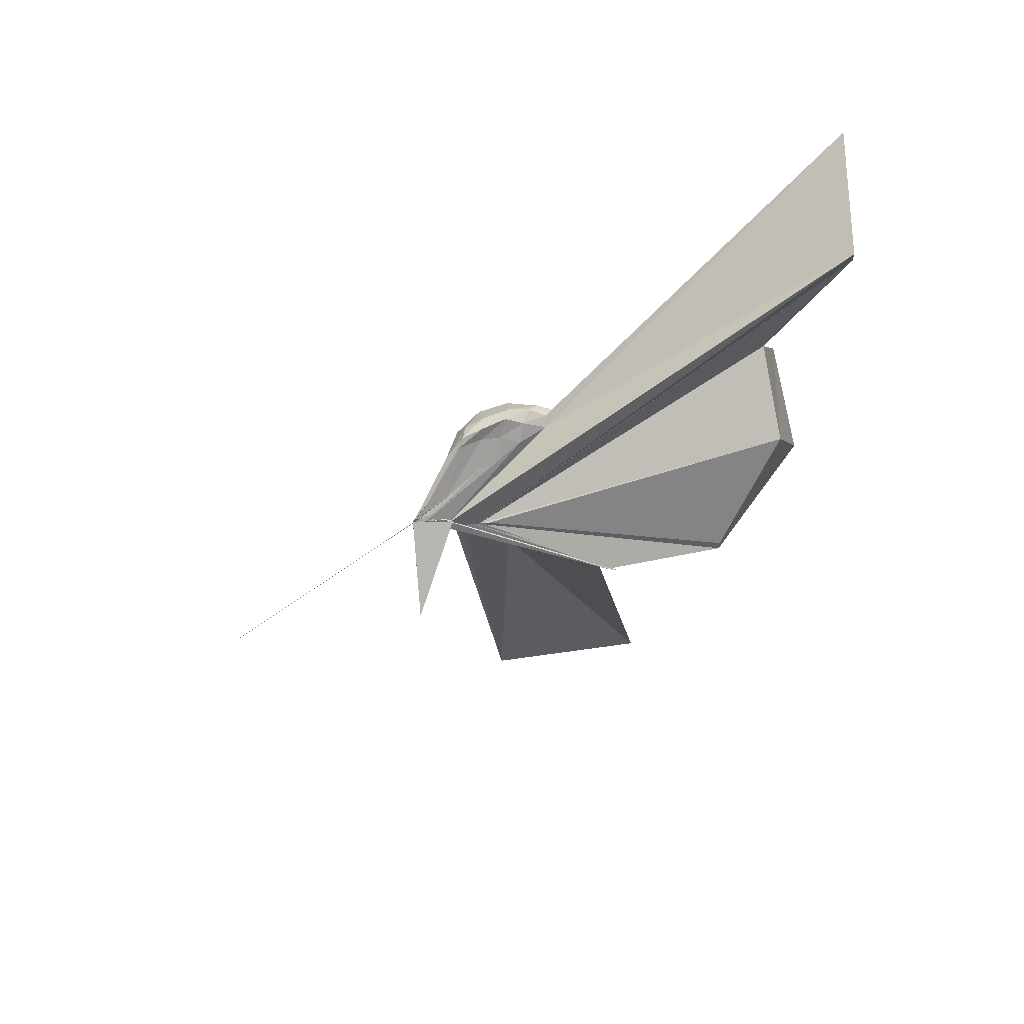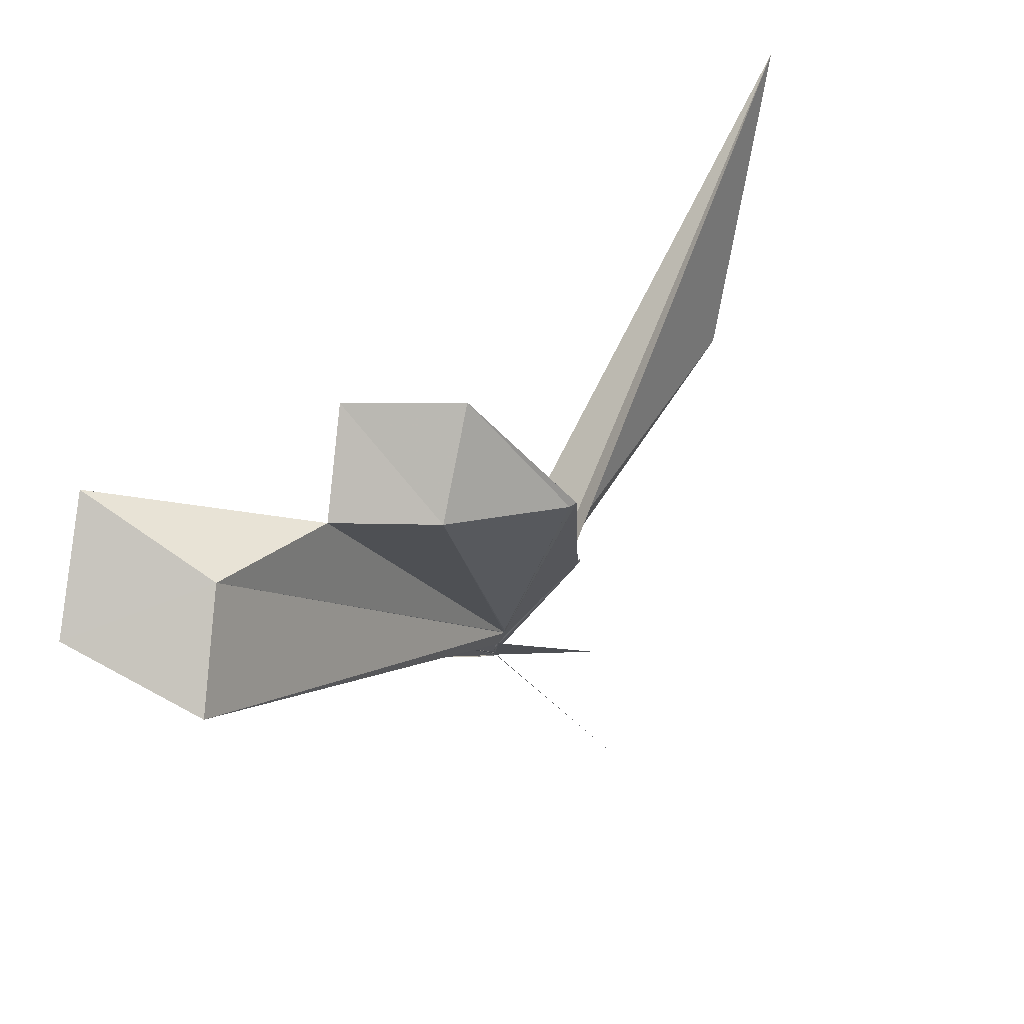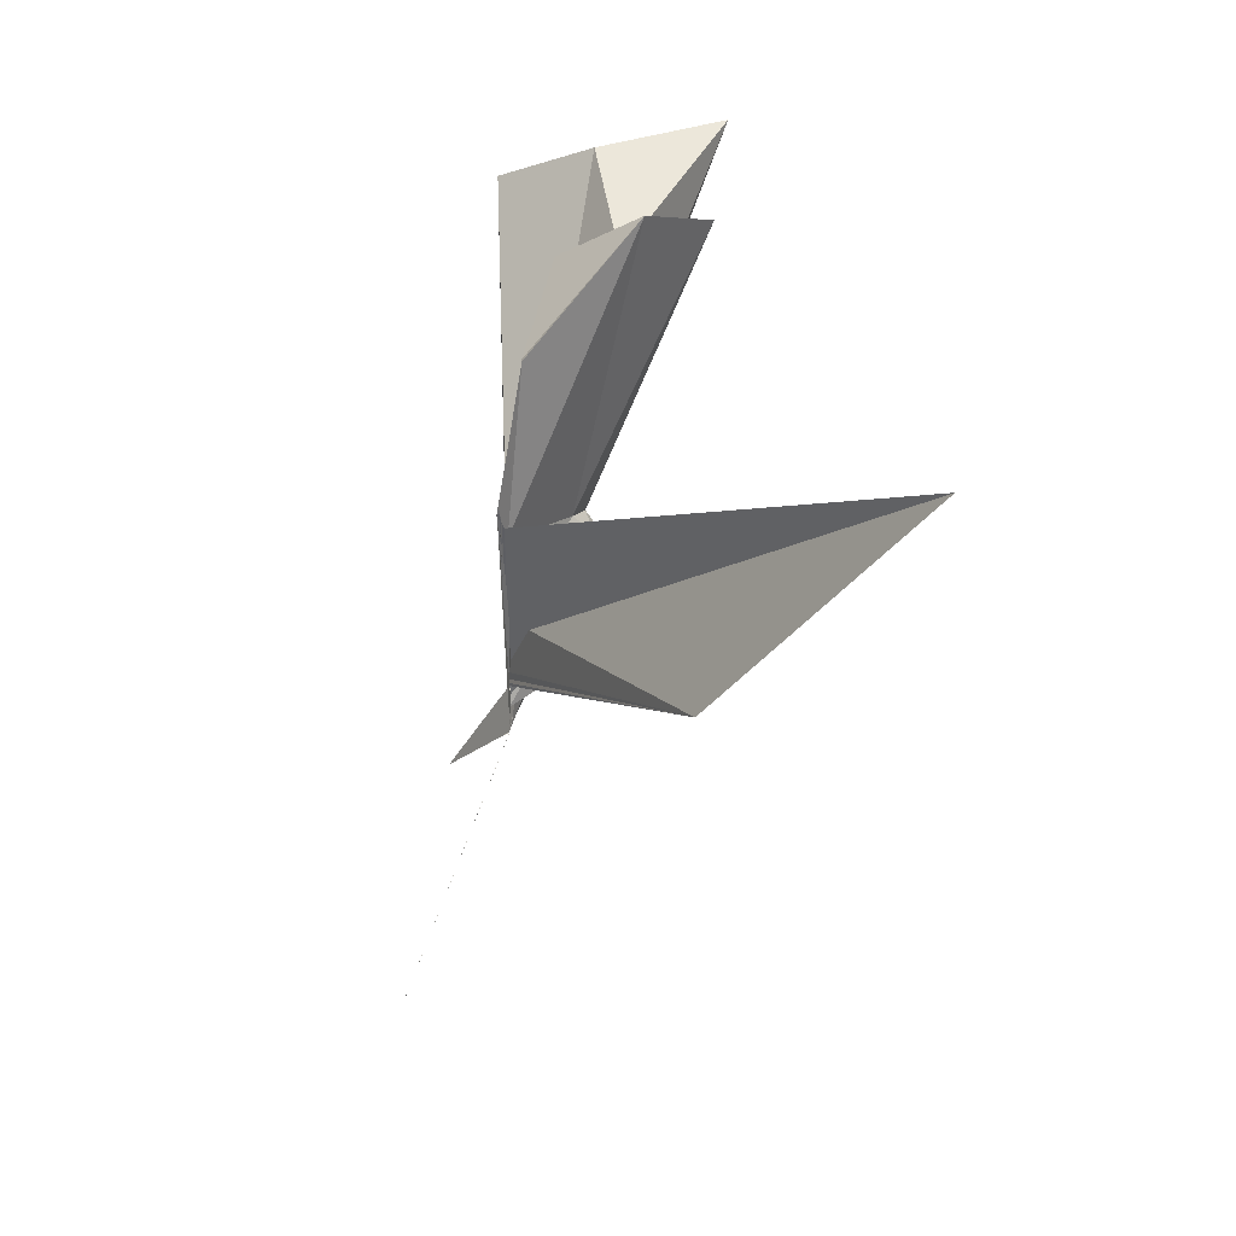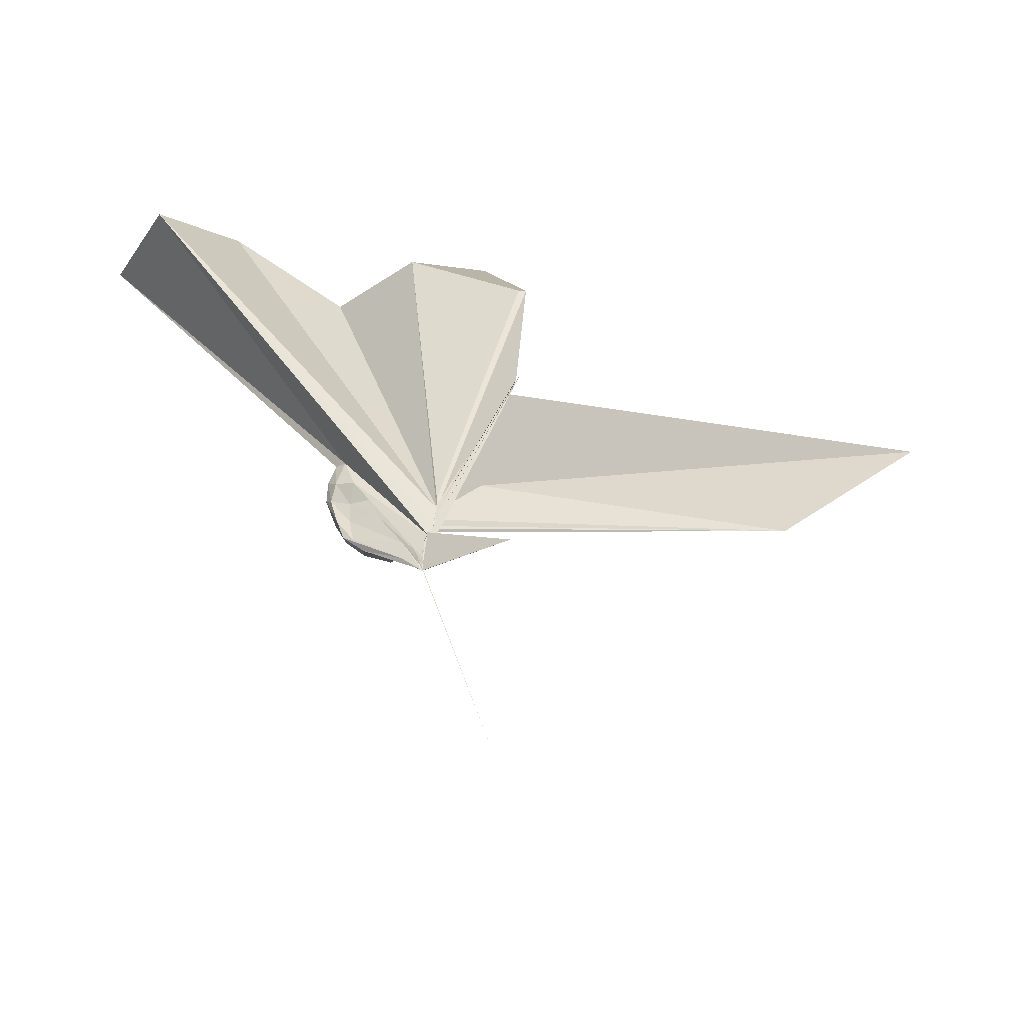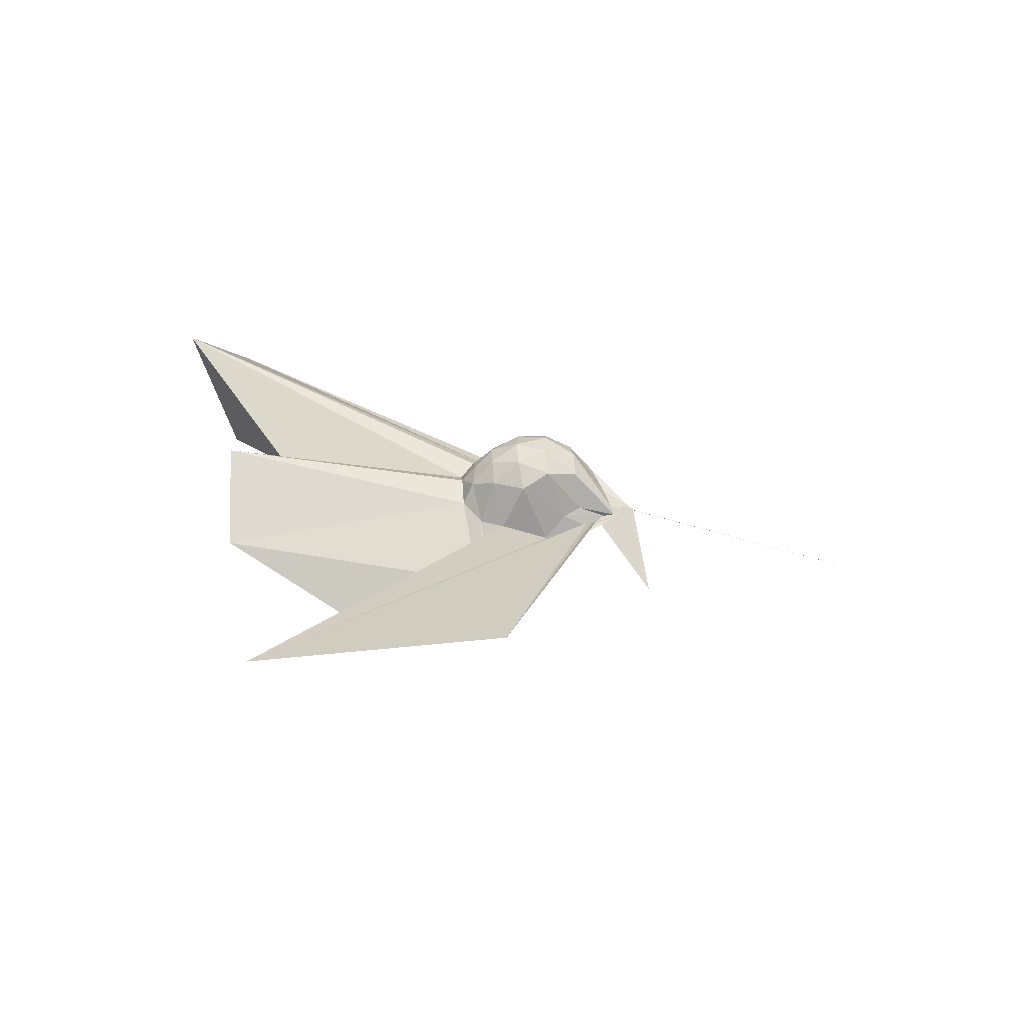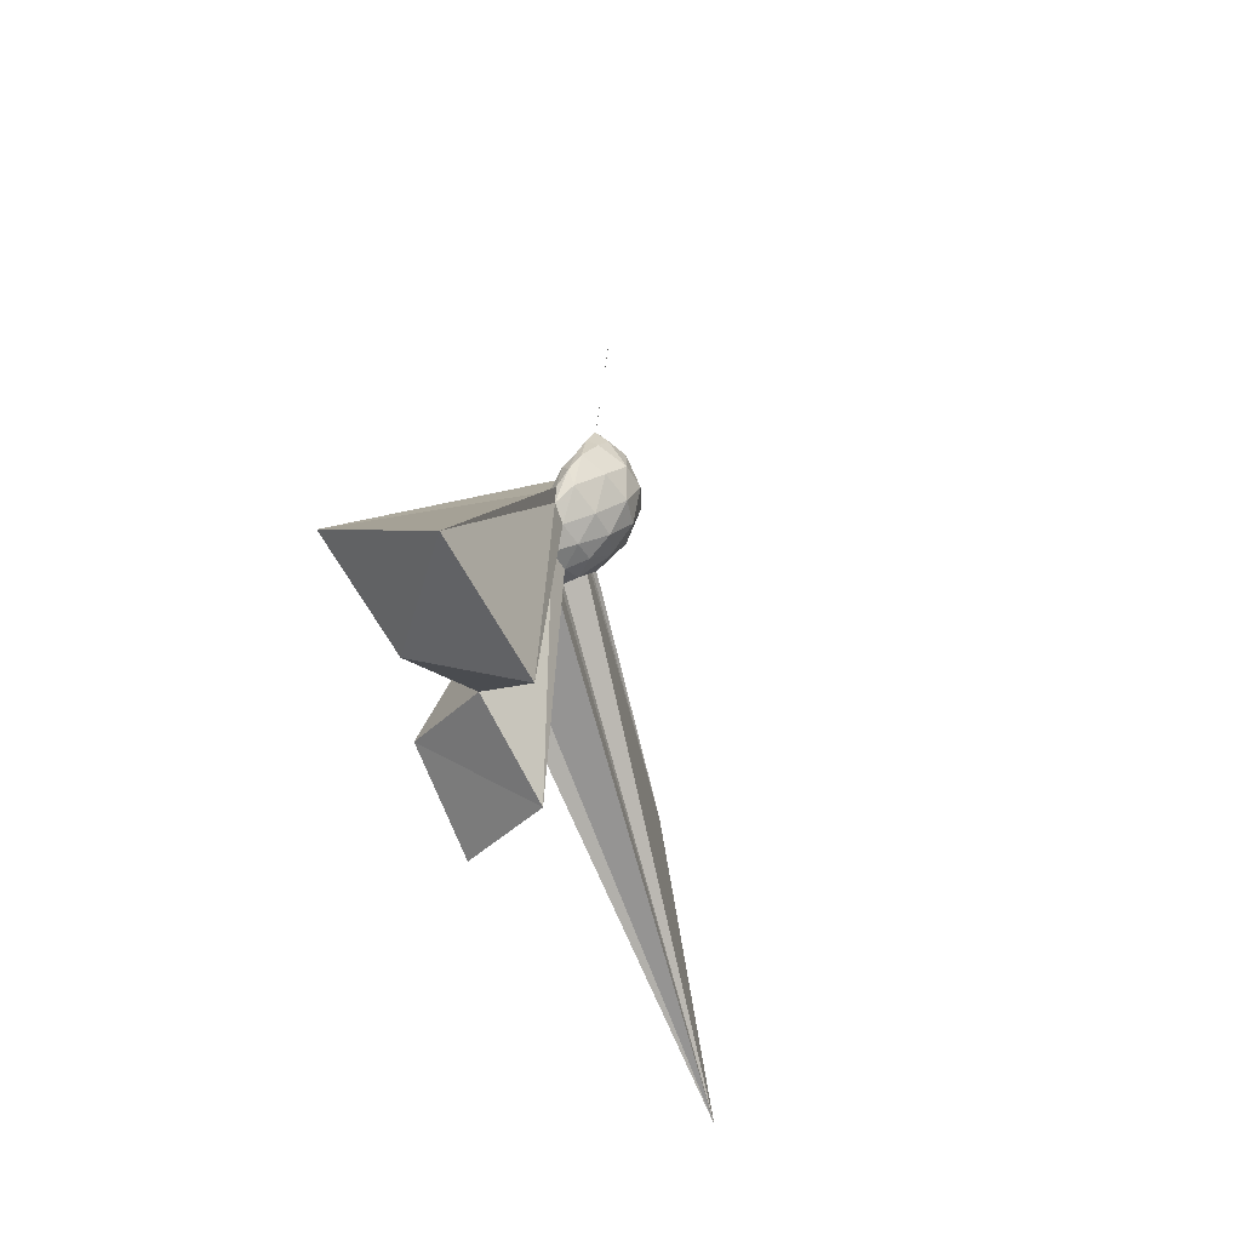
<metadata>
{"format":"obj","ext":"obj","renderer":"f3d","projection":"perspective","resolution":1024,"background":"white","views":[{"elev":41.1,"azim":-99.8,"up":"+Y"},{"elev":73.7,"azim":-123.4,"up":"+Z"},{"elev":14.5,"azim":-3.4,"up":"+Z"},{"elev":-33.1,"azim":-87.0,"up":"+Z"},{"elev":-54.6,"azim":105.5,"up":"+Y"},{"elev":46.6,"azim":26.7,"up":"+Y"}]}
</metadata>
<code>
v -0.03113 -0.157 -0.05048
v -0.03125 -0.1243 -0.2816
v 0.2024 -0.01152 0.1942
v 0.1794 0.04392 0.2104
v 0.1377 0.09498 0.211
v 0.1031 0.1317 0.1854
v 0.08352 0.1401 0.1409
v 0.0625 0.1123 0.1376
v -0.03125 -0.1406 -0.1761
v -0.03125 -0.125 -0.2184
v -0.03124 -0.1246 -0.2616
v -0.03125 -0.125 -0.2619
v -0.03125 -0.1229 -0.2516
v -0.03125 -0.1243 -0.2555
v -0.03126 -0.125 -0.2476
v -0.06074 -0.382 0.3245
v -0.05334 -0.3778 0.3224
v -0.031 -0.1562 -0.09637
v -0.04332 -0.3539 0.2846
v -0.03179 -0.3038 0.2215
v 0.08337 -0.1607 0.2057
v 0.1789 -0.07375 0.2103
v 0.2271 0.02674 0.1302
v 0.1905 0.09065 0.1366
v 0.1246 0.148 0.1239
v 0.0926 0.1624 0.09237
v 0.0625 0.1366 0.06908
v 0.04074 0.08302 0.05663
v -0.03125 -0.125 -0.2438
v -0.03125 -0.125 -0.256
v -0.03125 -0.1227 -0.2813
v -0.03124 -0.1246 -0.2813
v -0.03124 -0.1199 -0.2813
v -0.03125 -0.1248 -0.276
v -0.03124 -0.1535 -0.1403
v -0.03187 -0.2846 0.1777
v -0.03125 -0.2835 0.1774
v -0.02769 -0.1427 -0.1246
v 0.7926 -1.582 0.6192
v 0.06493 -0.1881 0.1376
v 0.1904 -0.1165 0.1337
v 0.2281 -0.04615 0.1289
v 0.2291 0.06853 0.03898
v 0.169 0.134 0.03946
v 0.09897 0.1659 0.03339
v 0.07549 0.1492 0.01841
v 0.0608 0.09298 -0.000806
v 0.03062 0.01746 -0.003975
v -0.03125 -0.125 -0.2658
v -0.03125 -0.1239 -0.2813
v -0.03127 -0.1249 -0.2813
v -0.03124 -0.1229 -0.2813
v -0.03127 -0.1249 -0.2813
v -0.03124 -0.125 -0.2813
v -0.03124 -0.1495 -0.1308
v -0.03056 -0.1562 -0.09195
v -0.03092 -0.151 -0.1485
v 0.3386 -1.129 0.04682
v -0.01889 -0.1875 0.01393
v 0.1672 -0.1522 0.03986
v 0.2278 -0.08347 0.0404
v 0.2466 -0.004483 0.04002
v 0.1865 0.09795 -0.04333
v 0.1066 0.1374 -0.04375
v 0.06613 0.1281 -0.0551
v 0.06102 0.09245 -0.05765
v 0.02918 0.01466 -0.05955
v -0.03125 -0.1218 -0.2625
v -0.03125 -0.1238 -0.2813
v -0.03125 -0.1212 -0.2813
v -0.03127 -0.125 -0.2815
v -0.03124 -0.1237 -0.2813
v -0.03124 -0.1238 -0.2813
v -0.03126 -0.1248 -0.2813
v -0.03125 -0.125 -0.266
v -0.03125 -0.125 -0.2437
v -0.03125 -0.1331 -0.1603
v -0.03125 -0.1548 -0.1195
v 0.02387 -0.1506 -0.06124
v 0.1801 -0.1165 -0.04695
v 0.2227 -0.04549 -0.05085
v 0.2224 0.03377 -0.05124
v 0.108 0.1061 -0.09805
v 0.0608 0.1077 -0.1121
v 0.04832 0.07946 -0.126
v -0.003788 -0.06414 -0.1757
v -0.02251 -0.0974 -0.2097
v -0.03125 -0.1247 -0.2706
v -0.03124 -0.1229 -0.2813
v -0.03125 -0.1221 -0.2813
v -0.03126 -0.1225 -0.2813
v -0.03127 -0.124 -0.2813
v -0.03125 -0.1244 -0.2814
v -0.03125 -0.125 -0.2813
v -0.03125 -0.1217 -0.2813
v -0.1807 -0.3668 -0.2862
v -0.03125 -0.1249 -0.2604
v -0.03125 -0.125 -0.1886
v 0.02638 -0.125 -0.1144
v 0.1309 -0.08292 -0.1268
v 0.1637 -0.01341 -0.1319
v 0.1472 0.05878 -0.1173
v 0.1622 -0.01555 0.2518
v 0.1346 0.04569 0.2643
v 0.5707 0.6517 1.144
v 0.307 0.883 1.046
v -0.03171 0.6944 0.9977
v -0.03125 -0.1491 -0.1357
v -0.03124 -0.125 -0.2298
v -0.03125 -0.1301 -0.1938
v -0.03125 -0.125 -0.2
v -0.03124 -0.125 -0.1906
v -0.05725 -0.3878 0.3422
v -0.02995 -0.1562 -0.08786
v -0.06135 -0.3761 0.3215
v -0.03528 -0.3209 0.2505
v 0.1277 -0.09742 0.2554
v 0.4754 -0.00355 0.958
v 0.2593 0.1779 0.8534
v 0.2128 0.4982 1.088
v -0.0311 -0.1562 -0.08352
v -0.03125 -0.1491 -0.131
v -0.02992 -0.15 -0.1315
v -0.03125 -0.1549 -0.128
v -0.03058 -0.1563 -0.07348
v -5.213e-07 -0.4018 0.6853
v 0.2899 -0.2621 0.9993
v 0.08928 -0.05726 0.8807
v -0.03062 -0.1562 -0.07985
v -0.03048 -0.1562 -0.08777
v -0.02977 -0.1562 -0.08662
v 2.051e-06 -0.3807 0.6872
v 0.0467 0.04957 -0.1646
v -0.01537 -0.06586 -0.2325
v -0.03125 -0.1193 -0.2804
v -0.03125 -0.1244 -0.2813
v -0.03125 -0.1243 -0.2813
v -0.03124 -0.1247 -0.2813
v -0.03125 -0.1246 -0.2818
v -0.03125 -0.1247 -0.2813
v -0.03126 -0.1239 -0.2813
v -0.03126 -0.1247 -0.2813
v -0.03125 -0.1231 -0.2813
v -0.03125 -0.1234 -0.2754
v -0.03125 -0.125 -0.2167
v -0.01634 -0.09806 -0.2106
v 0.01227 -0.03974 -0.1951
v -0.03125 -0.1121 -0.2759
v -0.03125 -0.1239 -0.2813
v -0.03126 -0.1246 -0.2814
v -0.03126 -0.1249 -0.2815
v -0.03125 -0.1247 -0.2816
v -0.3471 -0.3408 -1.018
v -0.03126 -0.1249 -0.2813
v -0.03125 -0.125 -0.2813
v -0.03125 -0.1237 -0.2813
v -0.03125 -0.1164 -0.2814
v -0.03125 -0.1241 -0.2814
v -0.03125 -0.1232 -0.2813
v -0.03125 -0.1248 -0.2822
v -0.03126 -0.1234 -0.2824
v -0.03125 -0.1238 -0.2819
f 3 23 4
f 4 23 24
f 4 24 5
f 5 24 25
f 5 25 6
f 6 25 26
f 6 26 7
f 7 26 27
f 7 27 8
f 8 27 28
f 8 28 9
f 9 28 29
f 9 29 10
f 10 29 30
f 10 30 11
f 11 30 31
f 11 31 12
f 12 31 32
f 12 32 13
f 13 32 33
f 13 33 14
f 14 33 34
f 14 34 15
f 15 34 35
f 15 35 16
f 16 35 36
f 16 36 17
f 17 36 37
f 17 37 18
f 18 37 38
f 18 38 19
f 19 38 39
f 19 39 20
f 20 39 40
f 20 40 21
f 21 40 41
f 21 41 22
f 22 41 42
f 22 42 3
f 3 42 23
f 23 43 24
f 24 43 44
f 24 44 25
f 25 44 45
f 25 45 26
f 26 45 46
f 26 46 27
f 27 46 47
f 27 47 28
f 28 47 48
f 28 48 29
f 29 48 49
f 29 49 30
f 30 49 50
f 30 50 31
f 31 50 51
f 31 51 32
f 32 51 52
f 32 52 33
f 33 52 53
f 33 53 34
f 34 53 54
f 34 54 35
f 35 54 55
f 35 55 36
f 36 55 56
f 36 56 37
f 37 56 57
f 37 57 38
f 38 57 58
f 38 58 39
f 39 58 59
f 39 59 40
f 40 59 60
f 40 60 41
f 41 60 61
f 41 61 42
f 42 61 62
f 42 62 23
f 23 62 43
f 43 63 44
f 44 63 64
f 44 64 45
f 45 64 65
f 45 65 46
f 46 65 66
f 46 66 47
f 47 66 67
f 47 67 48
f 48 67 68
f 48 68 49
f 49 68 69
f 49 69 50
f 50 69 70
f 50 70 51
f 51 70 71
f 51 71 52
f 52 71 72
f 52 72 53
f 53 72 73
f 53 73 54
f 54 73 74
f 54 74 55
f 55 74 75
f 55 75 56
f 56 75 76
f 56 76 57
f 57 76 77
f 57 77 58
f 58 77 78
f 58 78 59
f 59 78 79
f 59 79 60
f 60 79 80
f 60 80 61
f 61 80 81
f 61 81 62
f 62 81 82
f 62 82 43
f 43 82 63
f 63 83 64
f 64 83 84
f 64 84 65
f 65 84 85
f 65 85 66
f 66 85 86
f 66 86 67
f 67 86 87
f 67 87 68
f 68 87 88
f 68 88 69
f 69 88 89
f 69 89 70
f 70 89 90
f 70 90 71
f 71 90 91
f 71 91 72
f 72 91 92
f 72 92 73
f 73 92 93
f 73 93 74
f 74 93 94
f 74 94 75
f 75 94 95
f 75 95 76
f 76 95 96
f 76 96 77
f 77 96 97
f 77 97 78
f 78 97 98
f 78 98 79
f 79 98 99
f 79 99 80
f 80 99 100
f 80 100 81
f 81 100 101
f 81 101 82
f 82 101 102
f 82 102 63
f 63 102 83
f 103 104 118
f 104 119 118
f 104 105 119
f 105 120 119
f 105 106 120
f 106 107 120
f 107 121 120
f 107 108 121
f 108 122 121
f 108 109 122
f 109 110 122
f 110 123 122
f 110 111 123
f 111 124 123
f 111 112 124
f 112 113 124
f 113 125 124
f 113 114 125
f 114 126 125
f 114 115 126
f 115 116 126
f 116 127 126
f 116 117 127
f 117 118 127
f 117 103 118
f 118 119 128
f 119 129 128
f 119 120 129
f 120 121 129
f 121 130 129
f 121 122 130
f 122 123 130
f 123 131 130
f 123 124 131
f 124 125 131
f 125 132 131
f 125 126 132
f 126 127 132
f 127 128 132
f 127 118 128
f 133 148 134
f 134 148 149
f 134 149 135
f 135 149 150
f 135 150 136
f 136 150 137
f 137 150 151
f 137 151 138
f 138 151 152
f 138 152 139
f 139 152 140
f 140 152 153
f 140 153 141
f 141 153 154
f 141 154 142
f 142 154 143
f 143 154 155
f 143 155 144
f 144 155 156
f 144 156 145
f 145 156 146
f 146 156 157
f 146 157 147
f 147 157 148
f 147 148 133
f 148 158 149
f 149 158 159
f 149 159 150
f 150 159 151
f 151 159 160
f 151 160 152
f 152 160 153
f 153 160 161
f 153 161 154
f 154 161 155
f 155 161 162
f 155 162 156
f 156 162 157
f 157 162 158
f 157 158 148
f 3 4 103
f 103 4 104
f 4 5 104
f 104 5 105
f 5 6 105
f 105 6 106
f 6 7 106
f 7 8 106
f 106 8 107
f 8 9 107
f 107 9 108
f 9 10 108
f 108 10 109
f 10 11 109
f 11 12 109
f 109 12 110
f 12 13 110
f 110 13 111
f 13 14 111
f 111 14 112
f 14 15 112
f 15 16 112
f 112 16 113
f 16 17 113
f 113 17 114
f 17 18 114
f 114 18 115
f 18 19 115
f 19 20 115
f 115 20 116
f 20 21 116
f 116 21 117
f 21 22 117
f 117 22 103
f 22 3 103
f 83 133 84
f 84 133 134
f 84 134 85
f 85 134 135
f 85 135 86
f 86 135 136
f 86 136 87
f 87 136 88
f 88 136 137
f 88 137 89
f 89 137 138
f 89 138 90
f 90 138 139
f 90 139 91
f 91 139 92
f 92 139 140
f 92 140 93
f 93 140 141
f 93 141 94
f 94 141 142
f 94 142 95
f 95 142 96
f 96 142 143
f 96 143 97
f 97 143 144
f 97 144 98
f 98 144 145
f 98 145 99
f 99 145 100
f 100 145 146
f 100 146 101
f 101 146 147
f 101 147 102
f 102 147 133
f 102 133 83
f 128 129 1
f 129 130 1
f 130 131 1
f 131 132 1
f 132 128 1
f 159 158 2
f 160 159 2
f 161 160 2
f 162 161 2
f 158 162 2

</code>
